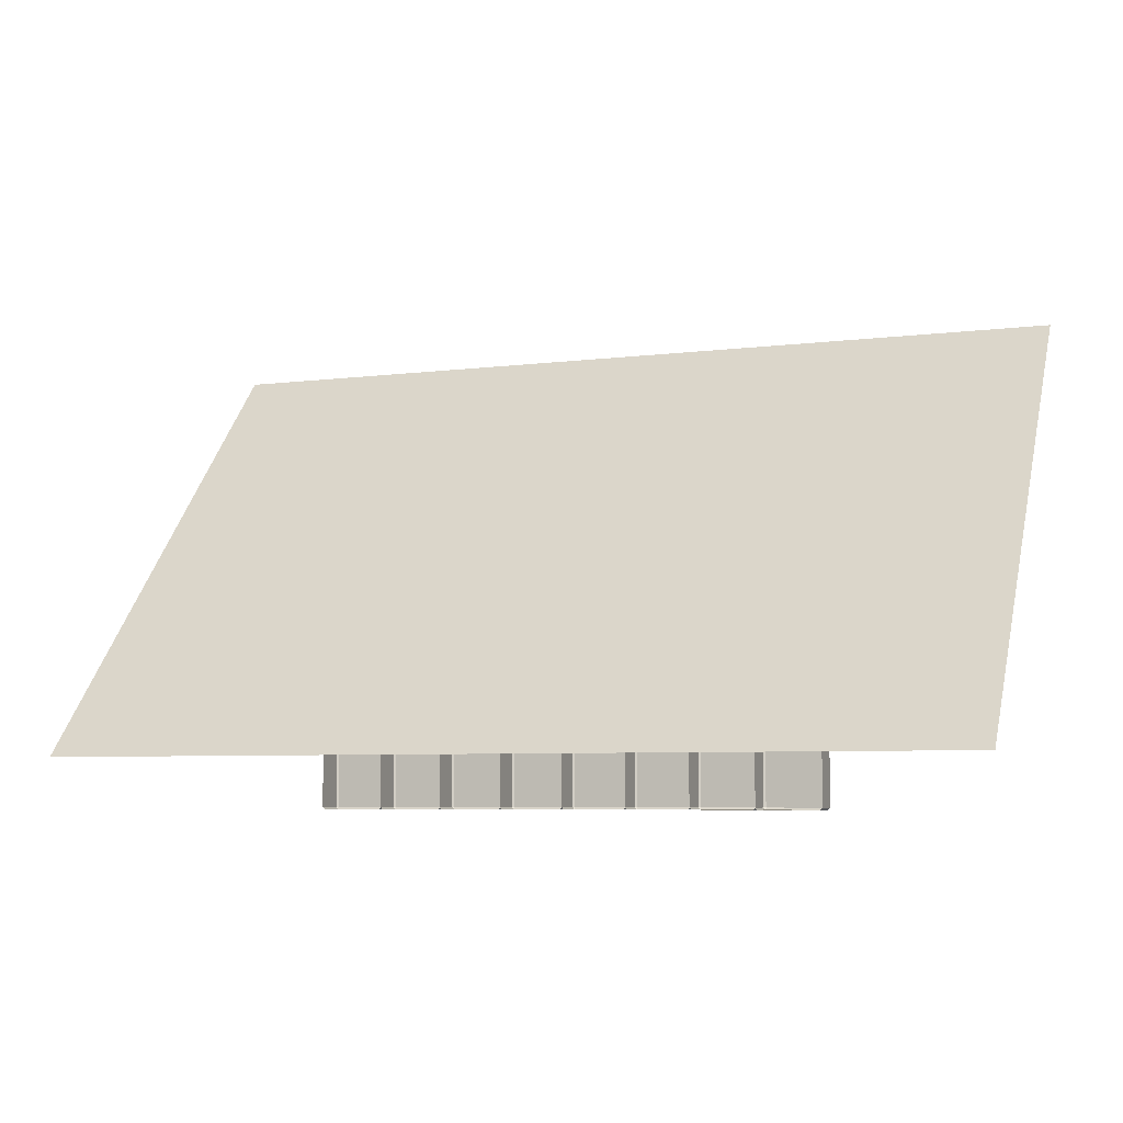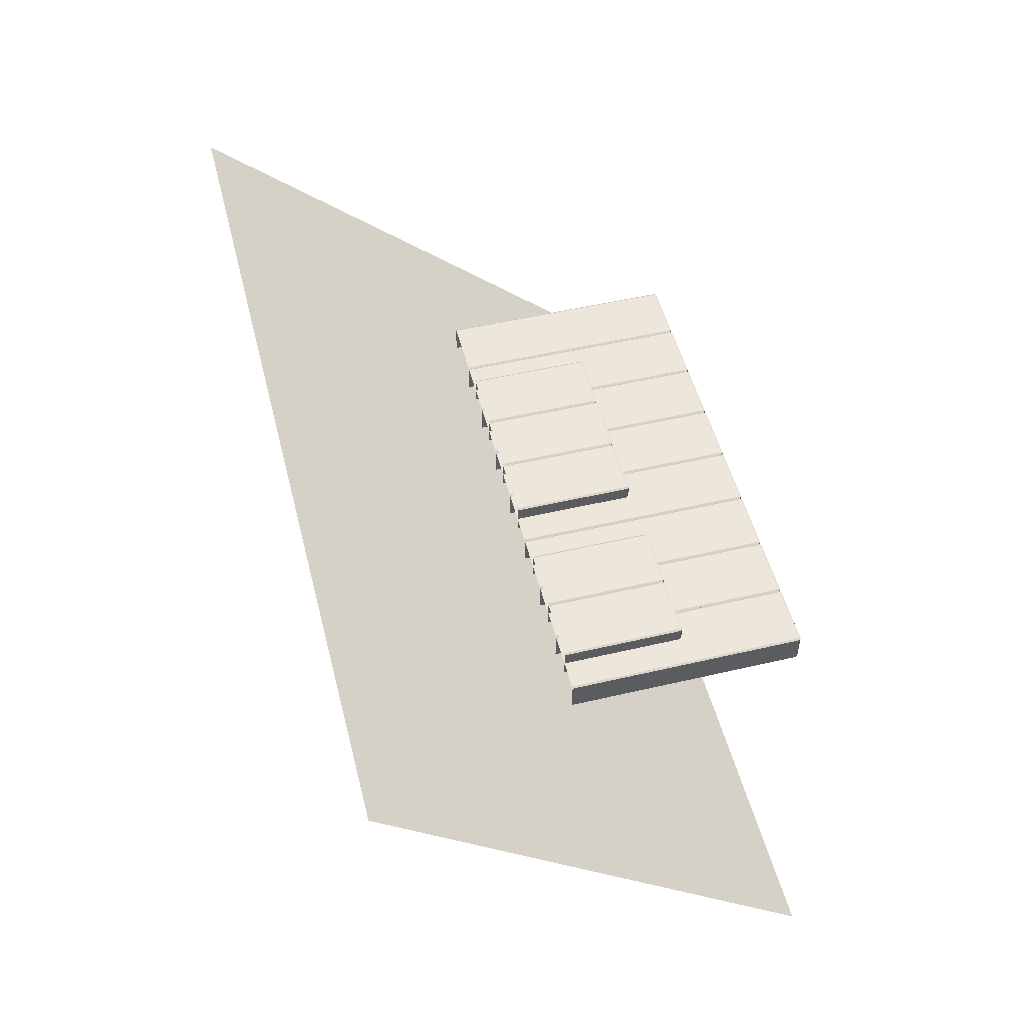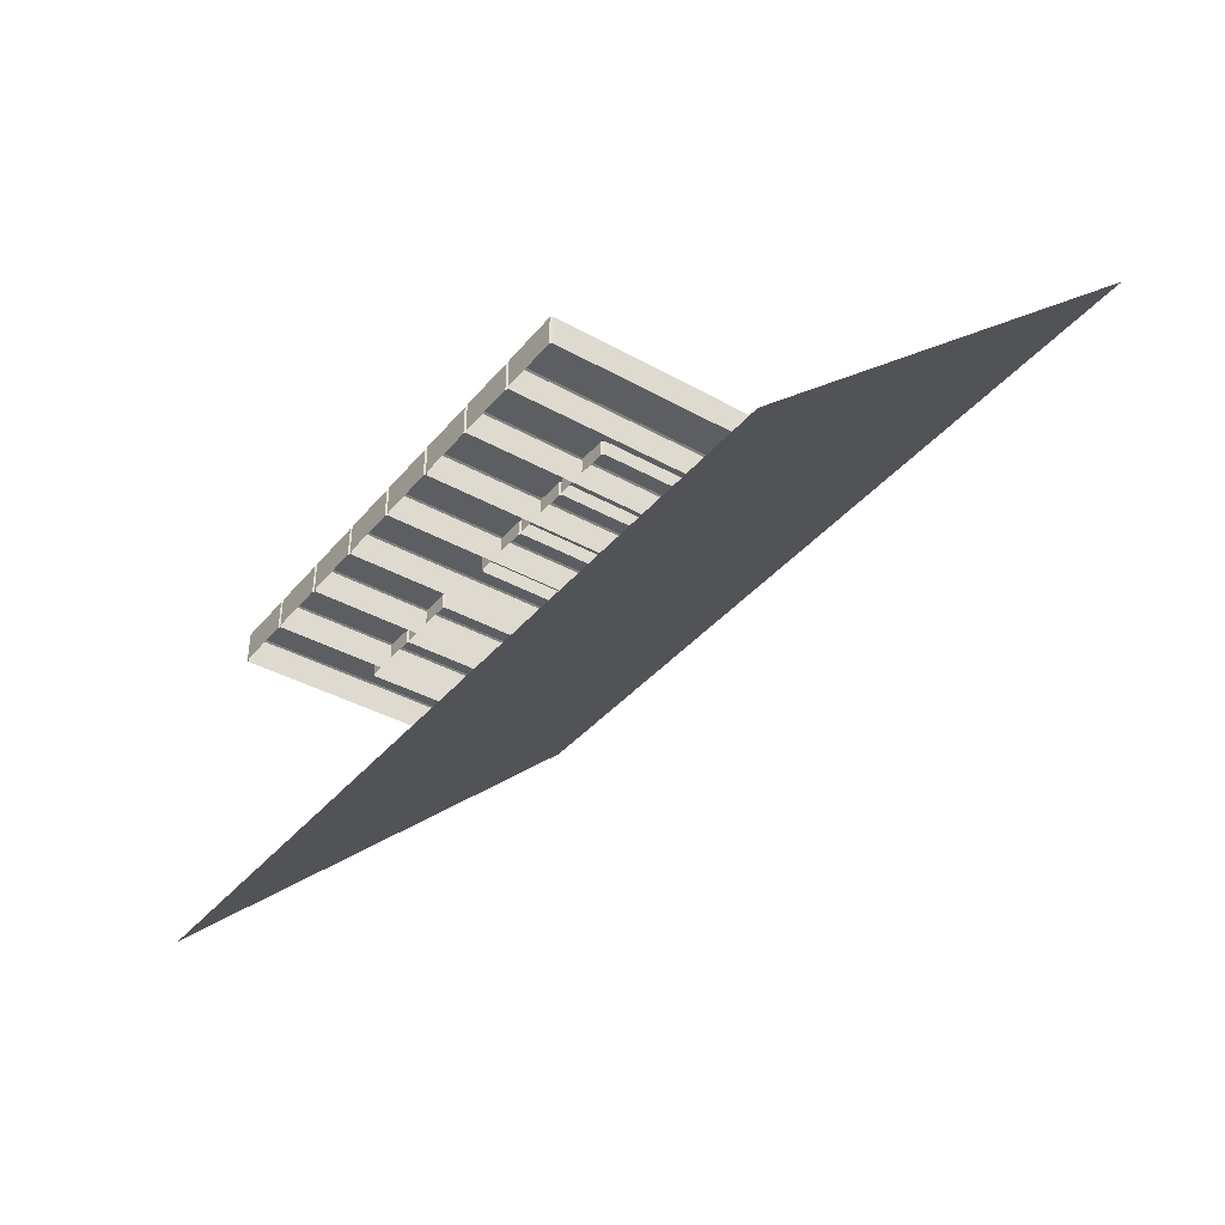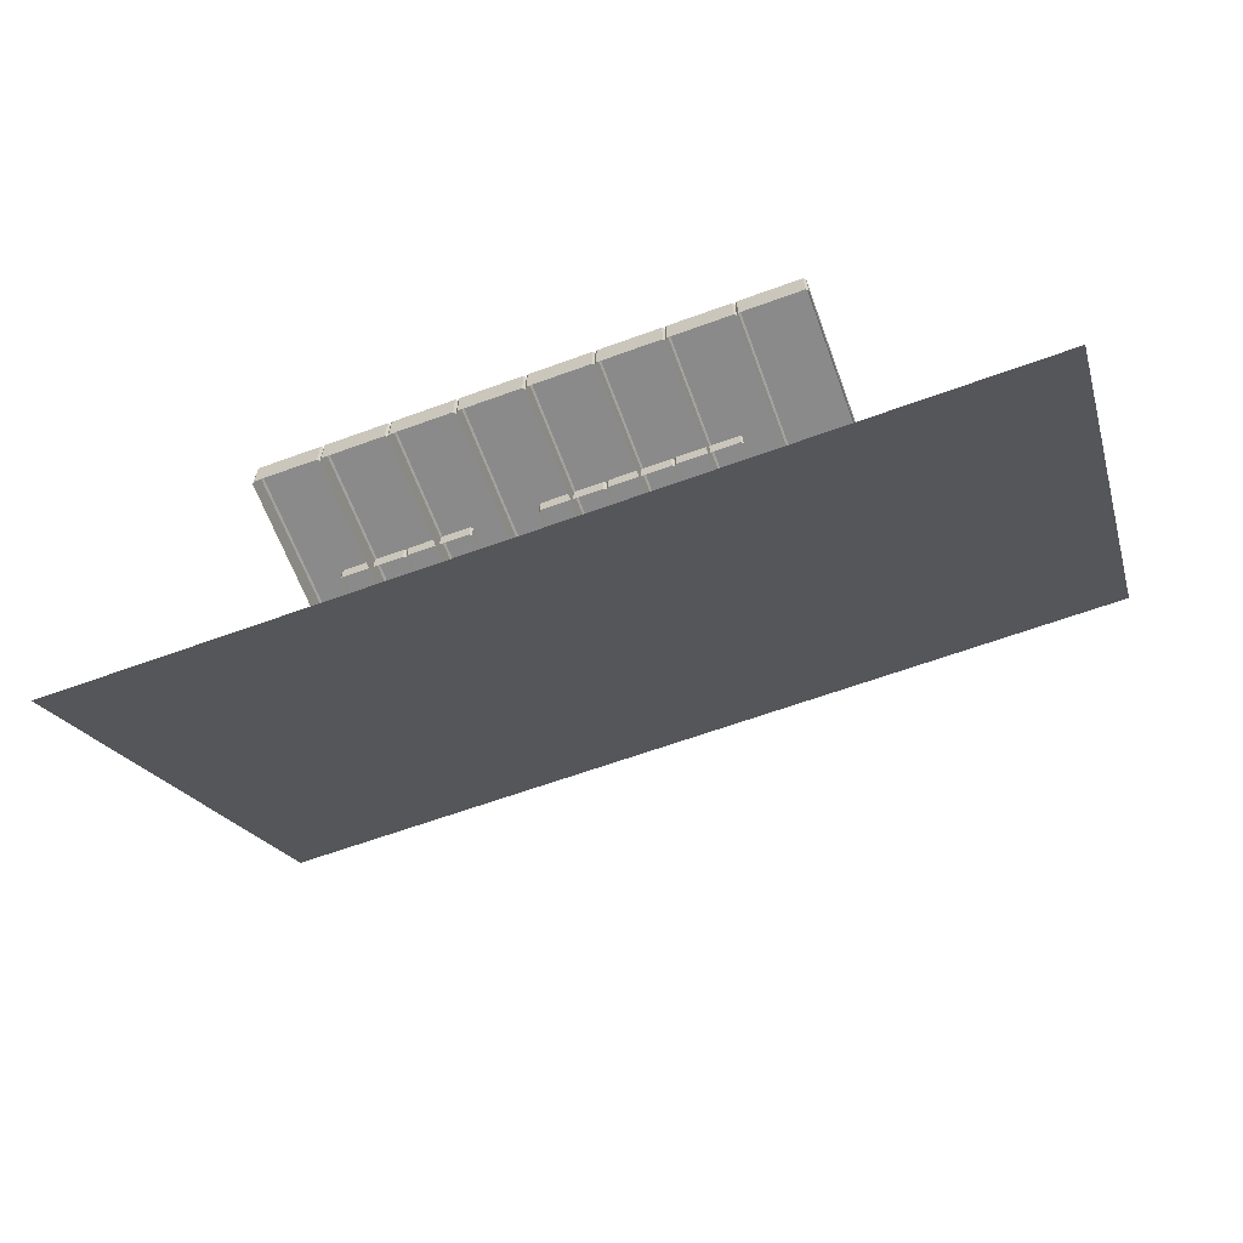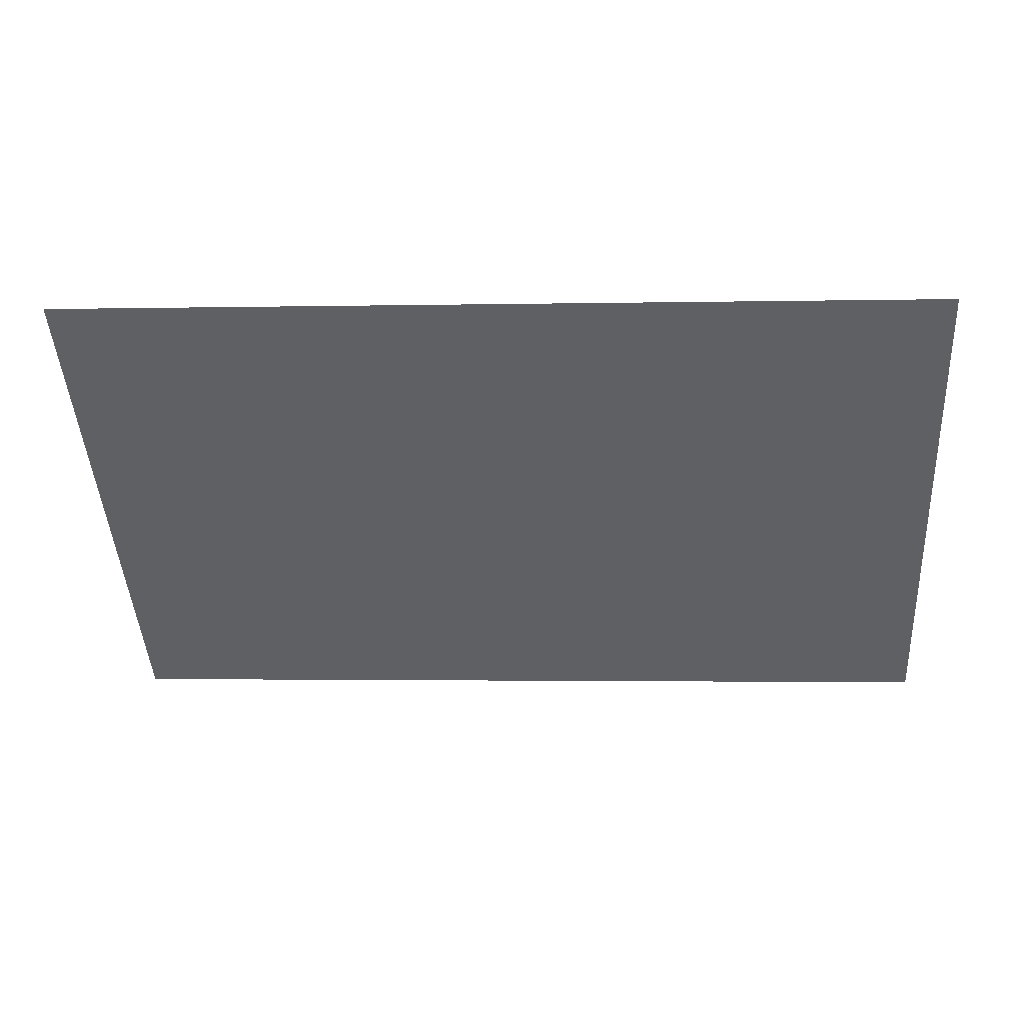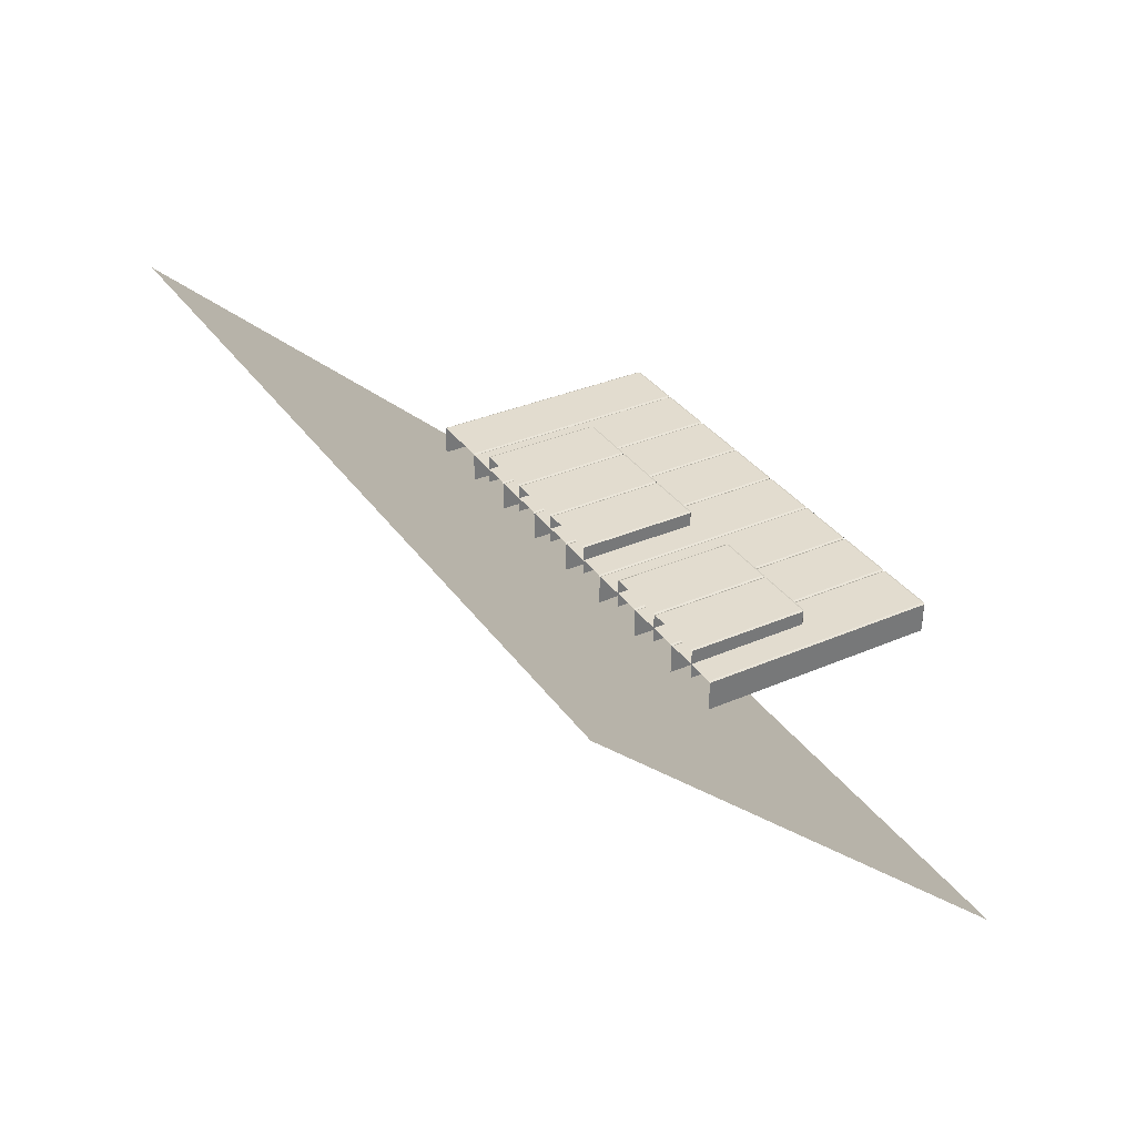
<metadata>
{"format":"obj","ext":"obj","renderer":"f3d","projection":"perspective","resolution":1024,"background":"white","views":[{"elev":-6.2,"azim":-159.4,"up":"+Y"},{"elev":51.5,"azim":-104.2,"up":"+Z"},{"elev":-38.5,"azim":54.9,"up":"+Z"},{"elev":-63.6,"azim":20.2,"up":"+Z"},{"elev":-1.8,"azim":-175.5,"up":"+Z"},{"elev":34.6,"azim":-120.1,"up":"+Z"}]}
</metadata>
<code>
o curtain
v 6.996 5.585 2.822
v 6.996 -1.129 -3.266
v -6.975 -1.129 -3.266
v -6.975 5.585 2.822
f 1 4 3
f 1 3 2
o 12_13
v 1.479 1.876 0.00775
v 1.479 1.876 0.4768
v 1.479 -0.02923 0.4768
v 1.479 -0.02923 0.00775
v 1.51 -0.06088 0.00775
v 1.51 -0.06088 0.4768
v 2.448 -0.06088 0.4768
v 2.448 -0.06088 0.00775
v 2.479 -0.02923 0.00775
v 2.479 -0.02924 0.4768
v 2.479 1.876 0.4768
v 2.479 1.876 0.00775
v 2.448 -0.02924 0.4923
v 1.51 -0.02923 0.4923
v 1.51 1.876 0.4923
v 2.448 1.876 0.4923
f 18 7 10
f 17 11 14
f 20 19 18
f 20 18 17
f 14 13 15
f 13 16 15
f 10 9 11
f 9 12 11
f 6 5 8
f 6 8 7
f 19 6 7
f 19 7 18
f 15 20 17
f 15 17 14
f 18 10 11
f 18 11 17
f 14 11 12
f 14 12 13
f 10 7 8
f 10 8 9
o 11_12
v 0.4788 1.876 0.00775
v 0.4788 1.876 0.4768
v 0.4788 -0.02923 0.4768
v 0.4788 -0.02923 0.00775
v 0.5098 -0.06088 0.00775
v 0.5098 -0.06088 0.4768
v 1.448 -0.06088 0.4768
v 1.448 -0.06088 0.00775
v 1.479 -0.02923 0.00775
v 1.479 -0.02924 0.4768
v 1.479 1.876 0.4768
v 1.479 1.876 0.00775
v 1.448 -0.02924 0.4923
v 0.5098 -0.02923 0.4923
v 0.5098 1.876 0.4923
v 1.448 1.876 0.4923
f 34 23 26
f 33 27 30
f 36 35 34
f 36 34 33
f 30 29 31
f 29 32 31
f 26 25 27
f 25 28 27
f 22 21 24
f 22 24 23
f 35 22 23
f 35 23 34
f 31 36 33
f 31 33 30
f 34 26 27
f 34 27 33
f 30 27 28
f 30 28 29
f 26 23 24
f 26 24 25
o 10_11
v -0.5212 1.876 0.00775
v -0.5212 1.876 0.4768
v -0.5212 -0.02923 0.4768
v -0.5212 -0.02923 0.00775
v -0.4902 -0.06088 0.00775
v -0.4902 -0.06088 0.4768
v 0.4478 -0.06088 0.4768
v 0.4478 -0.06088 0.00775
v 0.4788 -0.02923 0.00775
v 0.4788 -0.02924 0.4768
v 0.4788 1.876 0.4768
v 0.4788 1.876 0.00775
v 0.4478 -0.02924 0.4923
v -0.4902 -0.02923 0.4923
v -0.4902 1.876 0.4923
v 0.4478 1.876 0.4923
f 50 39 42
f 49 43 46
f 52 51 50
f 52 50 49
f 46 45 47
f 45 48 47
f 42 41 43
f 41 44 43
f 38 37 40
f 38 40 39
f 51 38 39
f 51 39 50
f 47 52 49
f 47 49 46
f 50 42 43
f 50 43 49
f 46 43 44
f 46 44 45
f 42 39 40
f 42 40 41
o 09_10
v -2.521 1.876 0.00775
v -2.521 1.876 0.4768
v -2.521 -0.02923 0.4768
v -2.521 -0.02923 0.00775
v -2.49 -0.06088 0.00775
v -2.49 -0.06088 0.4768
v -1.552 -0.06088 0.4768
v -1.552 -0.06088 0.00775
v -1.521 -0.02923 0.00775
v -1.521 -0.02924 0.4768
v -1.521 1.876 0.4768
v -1.521 1.876 0.00775
v -1.552 -0.02924 0.4923
v -2.49 -0.02923 0.4923
v -2.49 1.876 0.4923
v -1.552 1.876 0.4923
f 66 55 58
f 65 59 62
f 68 67 66
f 68 66 65
f 62 61 63
f 61 64 63
f 58 57 59
f 57 60 59
f 54 53 56
f 54 56 55
f 67 54 55
f 67 55 66
f 63 68 65
f 63 65 62
f 66 58 59
f 66 59 65
f 62 59 60
f 62 60 61
f 58 55 56
f 58 56 57
o 08_09
v -3.521 1.876 0.00775
v -3.521 1.876 0.4768
v -3.521 -0.02923 0.4768
v -3.521 -0.02923 0.00775
v -3.49 -0.06088 0.00775
v -3.49 -0.06088 0.4768
v -2.552 -0.06088 0.4768
v -2.552 -0.06088 0.00775
v -2.521 -0.02923 0.00775
v -2.521 -0.02924 0.4768
v -2.521 1.876 0.4768
v -2.521 1.876 0.00775
v -2.552 -0.02924 0.4923
v -3.49 -0.02923 0.4923
v -3.49 1.876 0.4923
v -2.552 1.876 0.4923
f 82 71 74
f 81 75 78
f 84 83 82
f 84 82 81
f 78 77 79
f 77 80 79
f 74 73 75
f 73 76 75
f 70 69 72
f 70 72 71
f 83 70 71
f 83 71 82
f 79 84 81
f 79 81 78
f 82 74 75
f 82 75 81
f 78 75 76
f 78 76 77
f 74 71 72
f 74 72 73
o 07_08
v 3 1.876 -0.2345
v 3 1.876 0.2345
v 3 -1.876 0.2345
v 3 -1.876 -0.2345
v 3.031 -1.908 -0.2345
v 3.031 -1.908 0.2345
v 3.969 -1.908 0.2345
v 3.969 -1.908 -0.2345
v 4 -1.876 -0.2345
v 4 -1.876 0.2345
v 4 1.876 0.2345
v 4 1.876 -0.2345
v 3.969 -1.876 0.25
v 3.031 -1.876 0.25
v 3.031 1.876 0.25
v 3.969 1.876 0.25
f 98 87 90
f 97 91 94
f 100 99 98
f 100 98 97
f 94 93 95
f 93 96 95
f 90 89 91
f 89 92 91
f 86 85 88
f 86 88 87
f 99 86 87
f 99 87 98
f 95 100 97
f 95 97 94
f 98 90 91
f 98 91 97
f 94 91 92
f 94 92 93
f 90 87 88
f 90 88 89
o 06_07
v 2 1.876 -0.2345
v 2 1.876 0.2345
v 2 -1.876 0.2345
v 2 -1.876 -0.2345
v 2.031 -1.908 -0.2345
v 2.031 -1.908 0.2345
v 2.969 -1.908 0.2345
v 2.969 -1.908 -0.2345
v 3 -1.876 -0.2345
v 3 -1.876 0.2345
v 3 1.876 0.2345
v 3 1.876 -0.2345
v 2.969 -1.876 0.25
v 2.031 -1.876 0.25
v 2.031 1.876 0.25
v 2.969 1.876 0.25
f 114 103 106
f 113 107 110
f 116 115 114
f 116 114 113
f 110 109 111
f 109 112 111
f 106 105 107
f 105 108 107
f 102 101 104
f 102 104 103
f 115 102 103
f 115 103 114
f 111 116 113
f 111 113 110
f 114 106 107
f 114 107 113
f 110 107 108
f 110 108 109
f 106 103 104
f 106 104 105
o 05_06
v 1 1.876 -0.2345
v 1 1.876 0.2345
v 1 -1.876 0.2345
v 1 -1.876 -0.2345
v 1.031 -1.908 -0.2345
v 1.031 -1.908 0.2345
v 1.969 -1.908 0.2345
v 1.969 -1.908 -0.2345
v 2 -1.876 -0.2345
v 2 -1.876 0.2345
v 2 1.876 0.2345
v 2 1.876 -0.2345
v 1.969 -1.876 0.25
v 1.031 -1.876 0.25
v 1.031 1.876 0.25
v 1.969 1.876 0.25
f 130 119 122
f 129 123 126
f 132 131 130
f 132 130 129
f 126 125 127
f 125 128 127
f 122 121 123
f 121 124 123
f 118 117 120
f 118 120 119
f 131 118 119
f 131 119 130
f 127 132 129
f 127 129 126
f 130 122 123
f 130 123 129
f 126 123 124
f 126 124 125
f 122 119 120
f 122 120 121
o 04_05
v 0.000118 1.876 -0.2345
v 0.000118 1.876 0.2345
v 0.000118 -1.876 0.2345
v 0.000118 -1.876 -0.2345
v 0.03112 -1.908 -0.2345
v 0.03112 -1.908 0.2345
v 0.9691 -1.908 0.2345
v 0.9691 -1.908 -0.2345
v 1 -1.876 -0.2345
v 1 -1.876 0.2345
v 1 1.876 0.2345
v 1 1.876 -0.2345
v 0.9691 -1.876 0.25
v 0.03112 -1.876 0.25
v 0.03112 1.876 0.25
v 0.9691 1.876 0.25
f 146 135 138
f 145 139 142
f 148 147 146
f 148 146 145
f 142 141 143
f 141 144 143
f 138 137 139
f 137 140 139
f 134 133 136
f 134 136 135
f 147 134 135
f 147 135 146
f 143 148 145
f 143 145 142
f 146 138 139
f 146 139 145
f 142 139 140
f 142 140 141
f 138 135 136
f 138 136 137
o 03_04
v -0.9999 1.876 -0.2345
v -0.9999 1.876 0.2345
v -0.9999 -1.876 0.2345
v -0.9999 -1.876 -0.2345
v -0.9689 -1.908 -0.2345
v -0.9689 -1.908 0.2345
v -0.03088 -1.908 0.2345
v -0.03088 -1.908 -0.2345
v 0.000118 -1.876 -0.2345
v 0.000118 -1.876 0.2345
v 0.000118 1.876 0.2345
v 0.000118 1.876 -0.2345
v -0.03088 -1.876 0.25
v -0.9689 -1.876 0.25
v -0.9689 1.876 0.25
v -0.03088 1.876 0.25
f 162 151 154
f 161 155 158
f 164 163 162
f 164 162 161
f 158 157 159
f 157 160 159
f 154 153 155
f 153 156 155
f 150 149 152
f 150 152 151
f 163 150 151
f 163 151 162
f 159 164 161
f 159 161 158
f 162 154 155
f 162 155 161
f 158 155 156
f 158 156 157
f 154 151 152
f 154 152 153
o 02_03
v -2 1.876 -0.2345
v -2 1.876 0.2345
v -2 -1.876 0.2345
v -2 -1.876 -0.2345
v -1.969 -1.908 -0.2345
v -1.969 -1.908 0.2345
v -1.031 -1.908 0.2345
v -1.031 -1.908 -0.2345
v -0.9999 -1.876 -0.2345
v -0.9999 -1.876 0.2345
v -0.9999 1.876 0.2345
v -0.9999 1.876 -0.2345
v -1.031 -1.876 0.25
v -1.969 -1.876 0.25
v -1.969 1.876 0.25
v -1.031 1.876 0.25
f 178 167 170
f 177 171 174
f 180 179 178
f 180 178 177
f 174 173 175
f 173 176 175
f 170 169 171
f 169 172 171
f 166 165 168
f 166 168 167
f 179 166 167
f 179 167 178
f 175 180 177
f 175 177 174
f 178 170 171
f 178 171 177
f 174 171 172
f 174 172 173
f 170 167 168
f 170 168 169
o 01_02
v -3 1.876 -0.2345
v -3 1.876 0.2345
v -3 -1.876 0.2345
v -3 -1.876 -0.2345
v -2.969 -1.908 -0.2345
v -2.969 -1.908 0.2345
v -2.031 -1.908 0.2345
v -2.031 -1.908 -0.2345
v -2 -1.876 -0.2345
v -2 -1.876 0.2345
v -2 1.876 0.2345
v -2 1.876 -0.2345
v -2.031 -1.876 0.25
v -2.969 -1.876 0.25
v -2.969 1.876 0.25
v -2.031 1.876 0.25
f 194 183 186
f 193 187 190
f 196 195 194
f 196 194 193
f 190 189 191
f 189 192 191
f 186 185 187
f 185 188 187
f 182 181 184
f 182 184 183
f 195 182 183
f 195 183 194
f 191 196 193
f 191 193 190
f 194 186 187
f 194 187 193
f 190 187 188
f 190 188 189
f 186 183 184
f 186 184 185
o 00_01
v -4 1.876 -0.2345
v -4 1.876 0.2345
v -4 -1.876 0.2345
v -4 -1.876 -0.2345
v -3.969 -1.908 -0.2345
v -3.969 -1.908 0.2345
v -3.031 -1.908 0.2345
v -3.031 -1.908 -0.2345
v -3 -1.876 -0.2345
v -3 -1.876 0.2345
v -3 1.876 0.2345
v -3 1.876 -0.2345
v -3.031 -1.876 0.25
v -3.969 -1.876 0.25
v -3.969 1.876 0.25
v -3.031 1.876 0.25
f 210 199 202
f 209 203 206
f 212 211 210
f 212 210 209
f 206 205 207
f 205 208 207
f 202 201 203
f 201 204 203
f 198 197 200
f 198 200 199
f 211 198 199
f 211 199 210
f 207 212 209
f 207 209 206
f 210 202 203
f 210 203 209
f 206 203 204
f 206 204 205
f 202 199 200
f 202 200 201

</code>
